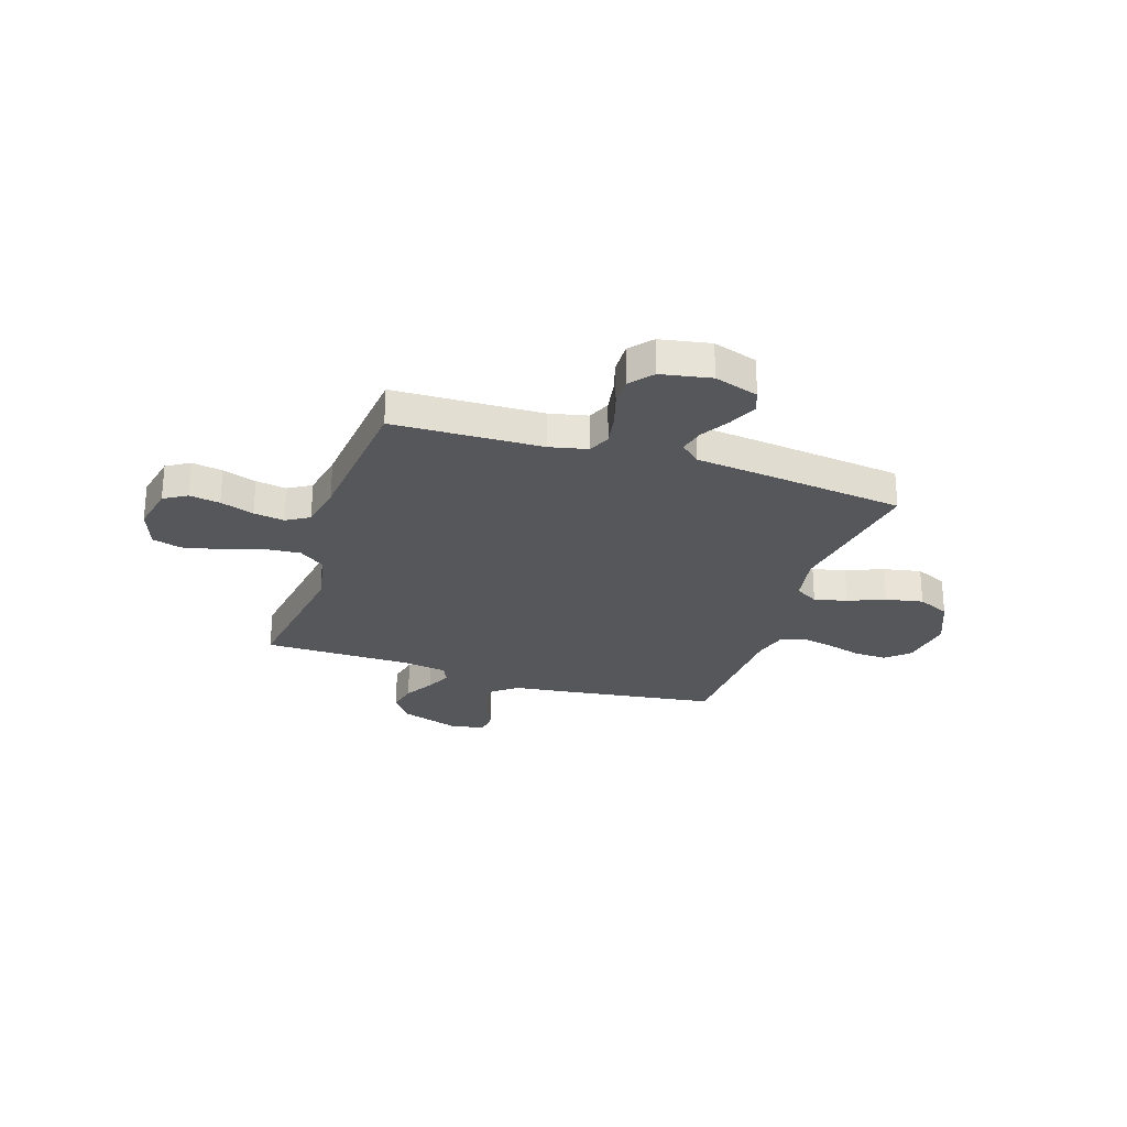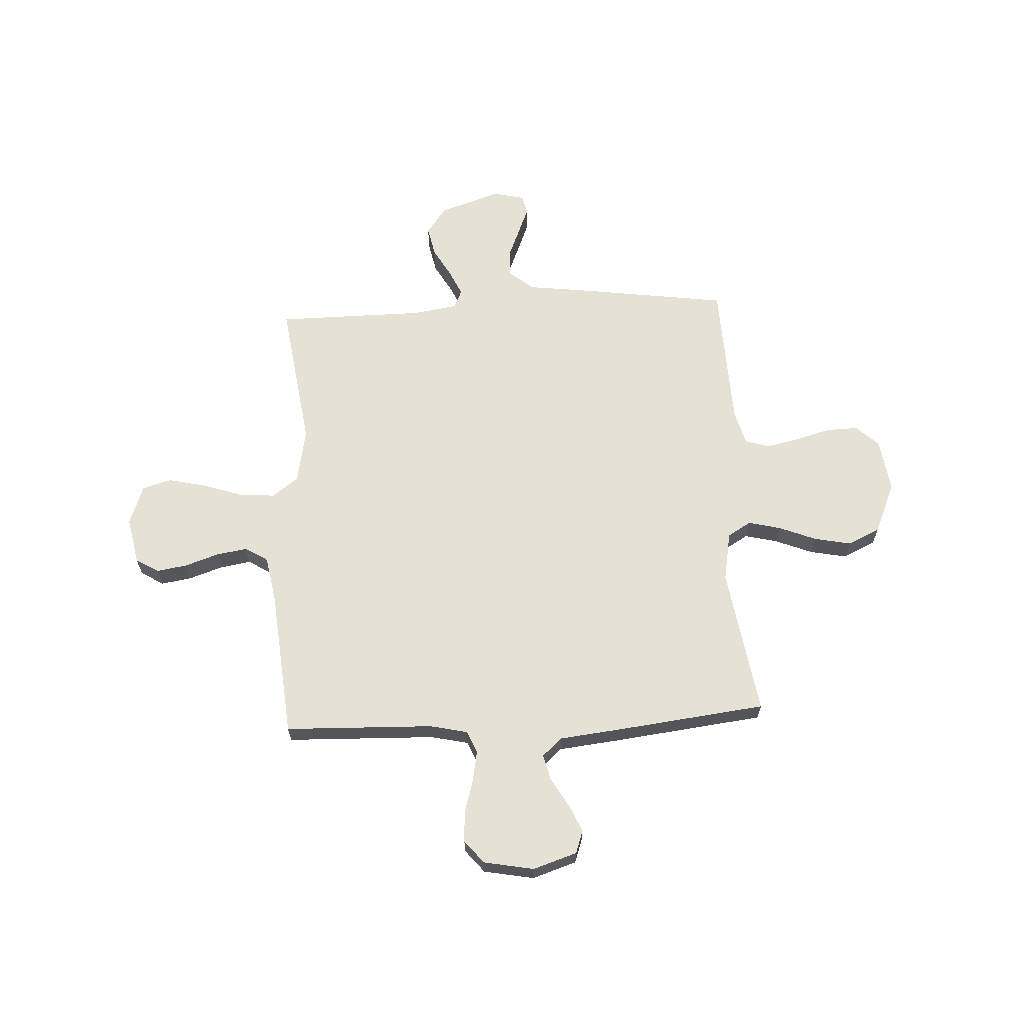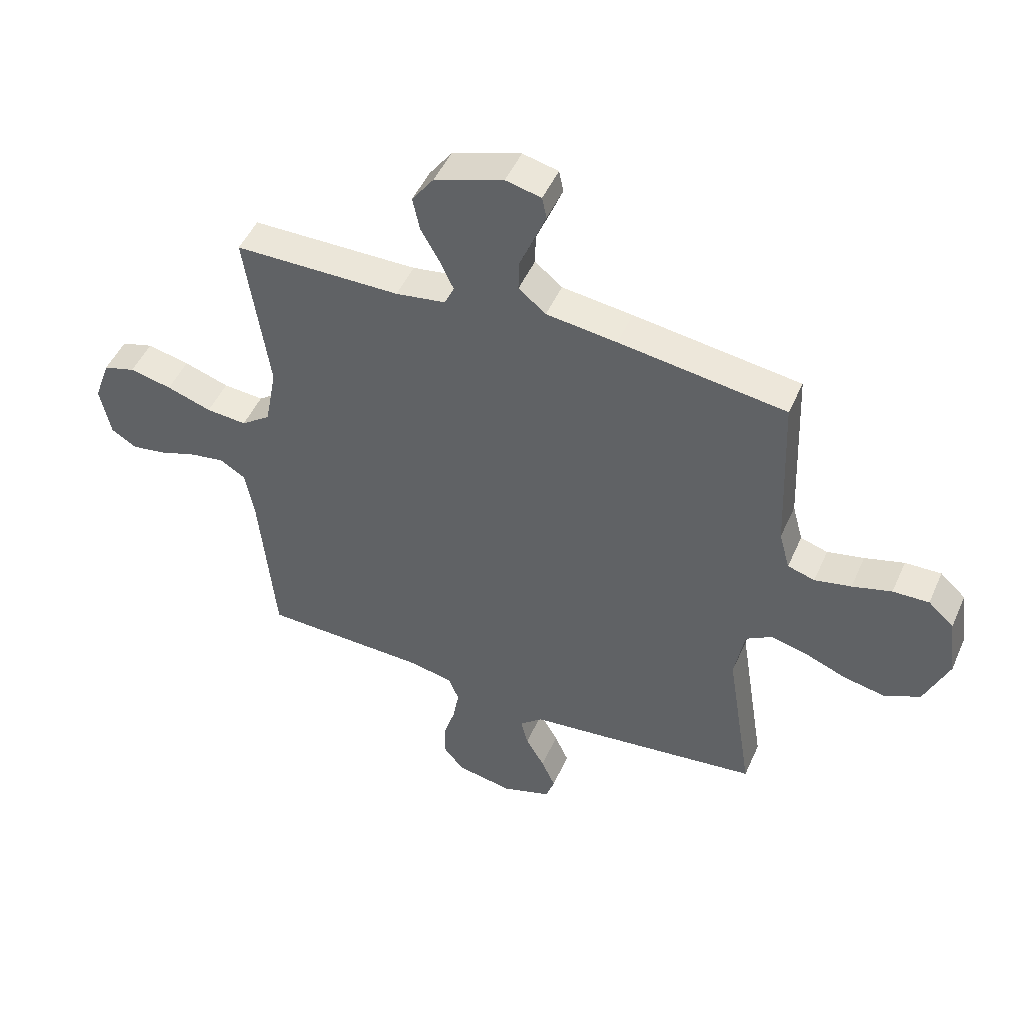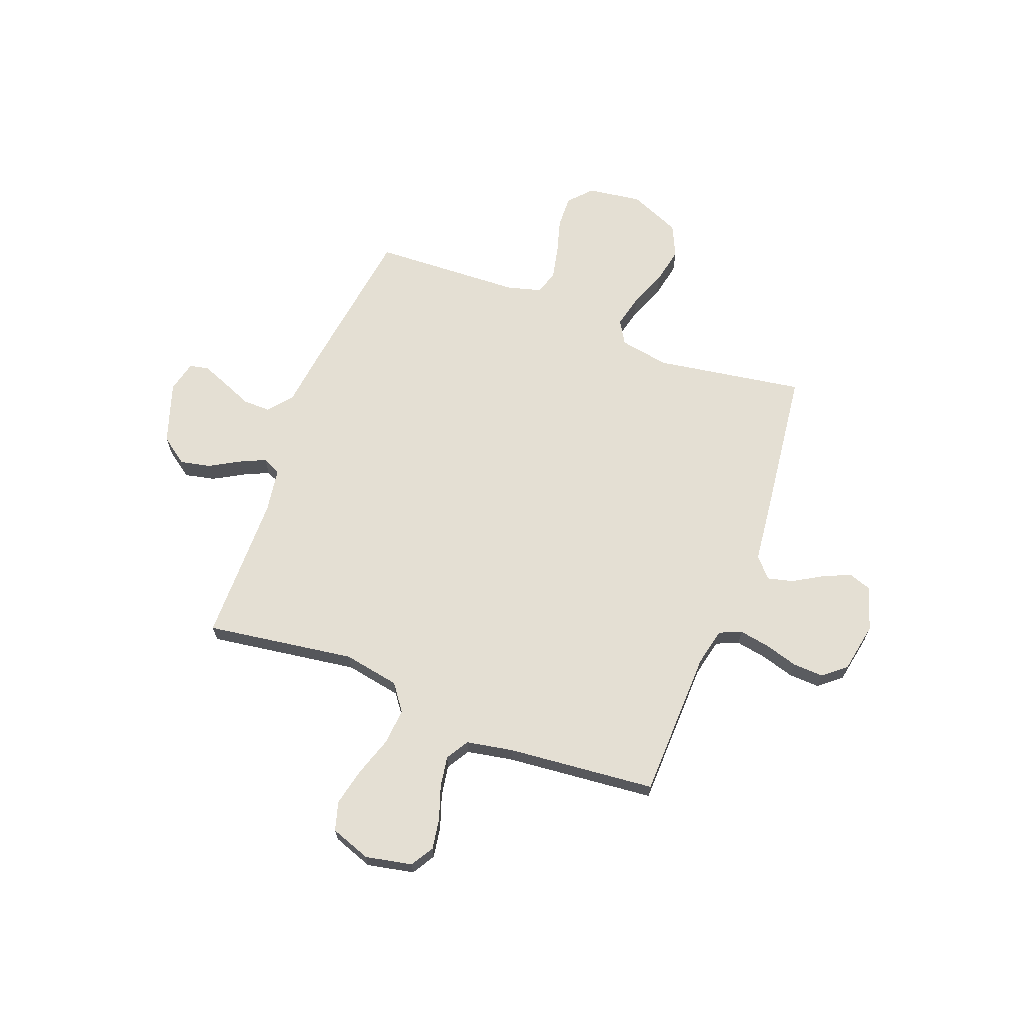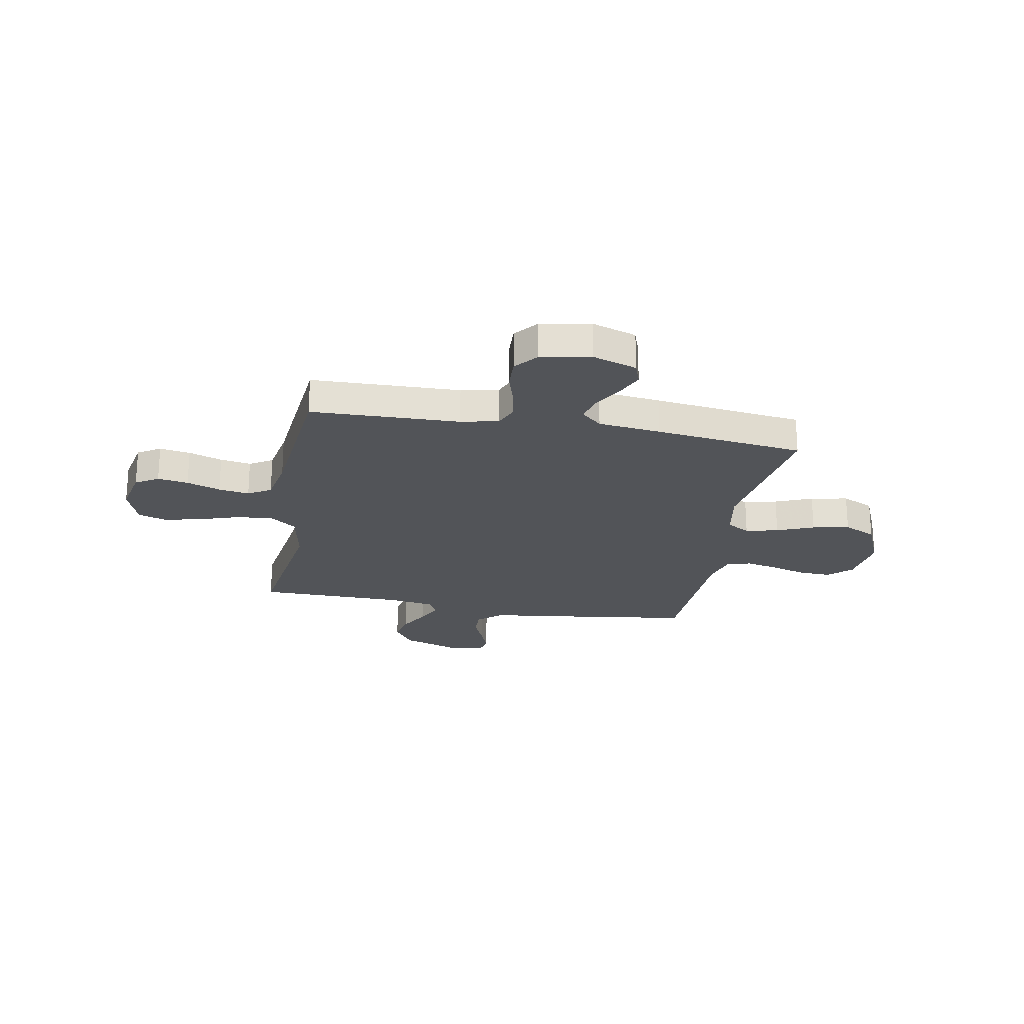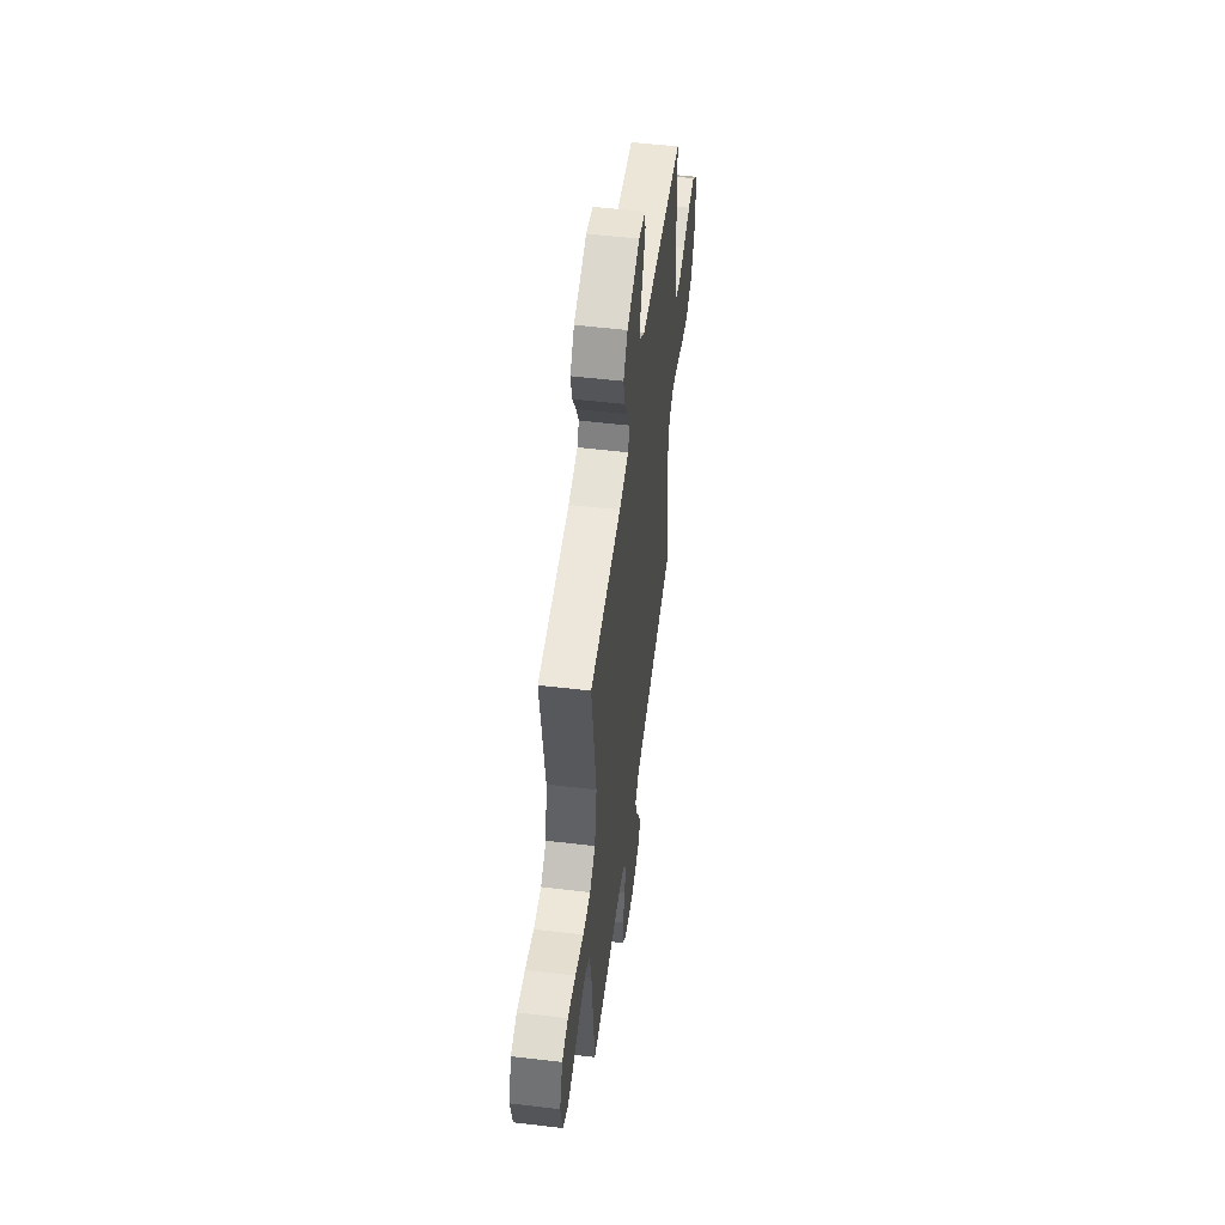
<metadata>
{"format":"obj","ext":"obj","renderer":"f3d","projection":"perspective","resolution":1024,"background":"white","views":[{"elev":-26.4,"azim":161.8,"up":"+Y"},{"elev":64.7,"azim":177.1,"up":"+Y"},{"elev":48.4,"azim":-156.8,"up":"+Z"},{"elev":66.6,"azim":110.7,"up":"+Y"},{"elev":-23.3,"azim":169.6,"up":"+Y"},{"elev":53.5,"azim":97.2,"up":"+Z"}]}
</metadata>
<code>
v -0.5 0.07 0.5
v -0.2 0.07 0.542
v -0.073 0.07 0.558
v -0.024 0.07 0.598
v -0.025 0.07 0.653
v -0.05 0.07 0.713
v -0.072 0.07 0.768
v -0.064 0.07 0.807
v 0 0.07 0.822
v 0.124 0.07 0.781
v 0.164 0.07 0.726
v 0.151 0.07 0.665
v 0.117 0.07 0.605
v 0.093 0.07 0.553
v 0.11 0.07 0.516
v 0.2 0.07 0.502
v 0.5 0.07 0.5
v 0.457 0.07 0.2
v 0.478 0.07 0.087
v 0.531 0.07 0.048
v 0.604 0.07 0.054
v 0.685 0.07 0.081
v 0.761 0.07 0.098
v 0.819 0.07 0.081
v 0.848 0.07 0
v 0.829 0.07 -0.094
v 0.783 0.07 -0.122
v 0.721 0.07 -0.112
v 0.653 0.07 -0.089
v 0.591 0.07 -0.079
v 0.545 0.07 -0.107
v 0.528 0.07 -0.2
v 0.5 0.07 -0.5
v 0.2 0.07 -0.509
v 0.124 0.07 -0.526
v 0.105 0.07 -0.571
v 0.116 0.07 -0.633
v 0.136 0.07 -0.7
v 0.139 0.07 -0.762
v 0.101 0.07 -0.808
v 0 0.07 -0.827
v -0.089 0.07 -0.798
v -0.105 0.07 -0.752
v -0.08 0.07 -0.696
v -0.046 0.07 -0.638
v -0.033 0.07 -0.586
v -0.074 0.07 -0.55
v -0.2 0.07 -0.536
v -0.5 0.07 -0.5
v -0.453 0.07 -0.2
v -0.471 0.07 -0.1
v -0.518 0.07 -0.072
v -0.584 0.07 -0.088
v -0.659 0.07 -0.118
v -0.734 0.07 -0.133
v -0.799 0.07 -0.103
v -0.843 0.07 0
v -0.828 0.07 0.109
v -0.782 0.07 0.151
v -0.717 0.07 0.149
v -0.646 0.07 0.129
v -0.58 0.07 0.115
v -0.531 0.07 0.13
v -0.512 0.07 0.2
v -0.5 0 0.5
v -0.2 0 0.542
v -0.073 0 0.558
v -0.024 0 0.598
v -0.025 0 0.653
v -0.05 0 0.713
v -0.072 0 0.768
v -0.064 0 0.807
v 0 0 0.822
v 0.124 0 0.781
v 0.164 0 0.726
v 0.151 0 0.665
v 0.117 0 0.605
v 0.093 0 0.553
v 0.11 0 0.516
v 0.2 0 0.502
v 0.5 0 0.5
v 0.457 0 0.2
v 0.478 0 0.087
v 0.531 0 0.048
v 0.604 0 0.054
v 0.685 0 0.081
v 0.761 0 0.098
v 0.819 0 0.081
v 0.848 0 0
v 0.829 0 -0.094
v 0.783 0 -0.122
v 0.721 0 -0.112
v 0.653 0 -0.089
v 0.591 0 -0.079
v 0.545 0 -0.107
v 0.528 0 -0.2
v 0.5 0 -0.5
v 0.2 0 -0.509
v 0.124 0 -0.526
v 0.105 0 -0.571
v 0.116 0 -0.633
v 0.136 0 -0.7
v 0.139 0 -0.762
v 0.101 0 -0.808
v 0 0 -0.827
v -0.089 0 -0.798
v -0.105 0 -0.752
v -0.08 0 -0.696
v -0.046 0 -0.638
v -0.033 0 -0.586
v -0.074 0 -0.55
v -0.2 0 -0.536
v -0.5 0 -0.5
v -0.453 0 -0.2
v -0.471 0 -0.1
v -0.518 0 -0.072
v -0.584 0 -0.088
v -0.659 0 -0.118
v -0.734 0 -0.133
v -0.799 0 -0.103
v -0.843 0 0
v -0.828 0 0.109
v -0.782 0 0.151
v -0.717 0 0.149
v -0.646 0 0.129
v -0.58 0 0.115
v -0.531 0 0.13
v -0.512 0 0.2
f 59 60 61
f 58 59 61
f 57 58 61
f 56 57 61
f 55 56 61
f 54 55 61
f 53 54 61
f 52 53 61 62
f 51 52 62 63
f 47 48 49 50
f 46 47 50 51
f 43 44 45
f 42 43 45
f 41 42 45
f 40 41 45
f 39 40 45
f 38 39 45
f 37 38 45
f 36 37 45 46
f 51 63 64
f 46 51 64
f 36 46 64
f 35 36 64
f 27 28 29
f 26 27 29
f 25 26 29
f 24 25 29
f 23 24 29
f 22 23 29
f 21 22 29
f 20 21 29 30
f 19 20 30 31
f 16 17 18
f 15 16 18 19
f 11 12 13
f 10 11 13
f 9 10 13
f 8 9 13
f 7 8 13
f 6 7 13
f 5 6 13
f 4 5 13 14
f 3 4 14 15
f 19 31 32
f 15 19 32
f 3 15 32
f 2 3 32
f 1 2 32
f 64 1 32
f 35 64 32
f 34 35 32
f 32 33 34
f 125 124 123
f 125 123 122
f 125 122 121
f 125 121 120
f 125 120 119
f 125 119 118
f 125 118 117
f 126 125 117 116
f 127 126 116 115
f 114 113 112 111
f 115 114 111 110
f 109 108 107
f 109 107 106
f 109 106 105
f 109 105 104
f 109 104 103
f 109 103 102
f 109 102 101
f 110 109 101 100
f 128 127 115
f 128 115 110
f 128 110 100
f 128 100 99
f 93 92 91
f 93 91 90
f 93 90 89
f 93 89 88
f 93 88 87
f 93 87 86
f 93 86 85
f 94 93 85 84
f 95 94 84 83
f 82 81 80
f 83 82 80 79
f 77 76 75
f 77 75 74
f 77 74 73
f 77 73 72
f 77 72 71
f 77 71 70
f 77 70 69
f 78 77 69 68
f 79 78 68 67
f 96 95 83
f 96 83 79
f 96 79 67
f 96 67 66
f 96 66 65
f 96 65 128
f 96 128 99
f 96 99 98
f 98 97 96
f 1 65 66 2
f 2 66 67 3
f 3 67 68 4
f 4 68 69 5
f 5 69 70 6
f 6 70 71 7
f 7 71 72 8
f 8 72 73 9
f 9 73 74 10
f 10 74 75 11
f 11 75 76 12
f 12 76 77 13
f 13 77 78 14
f 14 78 79 15
f 15 79 80 16
f 16 80 81 17
f 17 81 82 18
f 18 82 83 19
f 19 83 84 20
f 20 84 85 21
f 21 85 86 22
f 22 86 87 23
f 23 87 88 24
f 24 88 89 25
f 25 89 90 26
f 26 90 91 27
f 27 91 92 28
f 28 92 93 29
f 29 93 94 30
f 30 94 95 31
f 31 95 96 32
f 32 96 97 33
f 33 97 98 34
f 34 98 99 35
f 35 99 100 36
f 36 100 101 37
f 37 101 102 38
f 38 102 103 39
f 39 103 104 40
f 40 104 105 41
f 41 105 106 42
f 42 106 107 43
f 43 107 108 44
f 44 108 109 45
f 45 109 110 46
f 46 110 111 47
f 47 111 112 48
f 48 112 113 49
f 49 113 114 50
f 50 114 115 51
f 51 115 116 52
f 52 116 117 53
f 53 117 118 54
f 54 118 119 55
f 55 119 120 56
f 56 120 121 57
f 57 121 122 58
f 58 122 123 59
f 59 123 124 60
f 60 124 125 61
f 61 125 126 62
f 62 126 127 63
f 63 127 128 64
f 64 128 65 1

</code>
